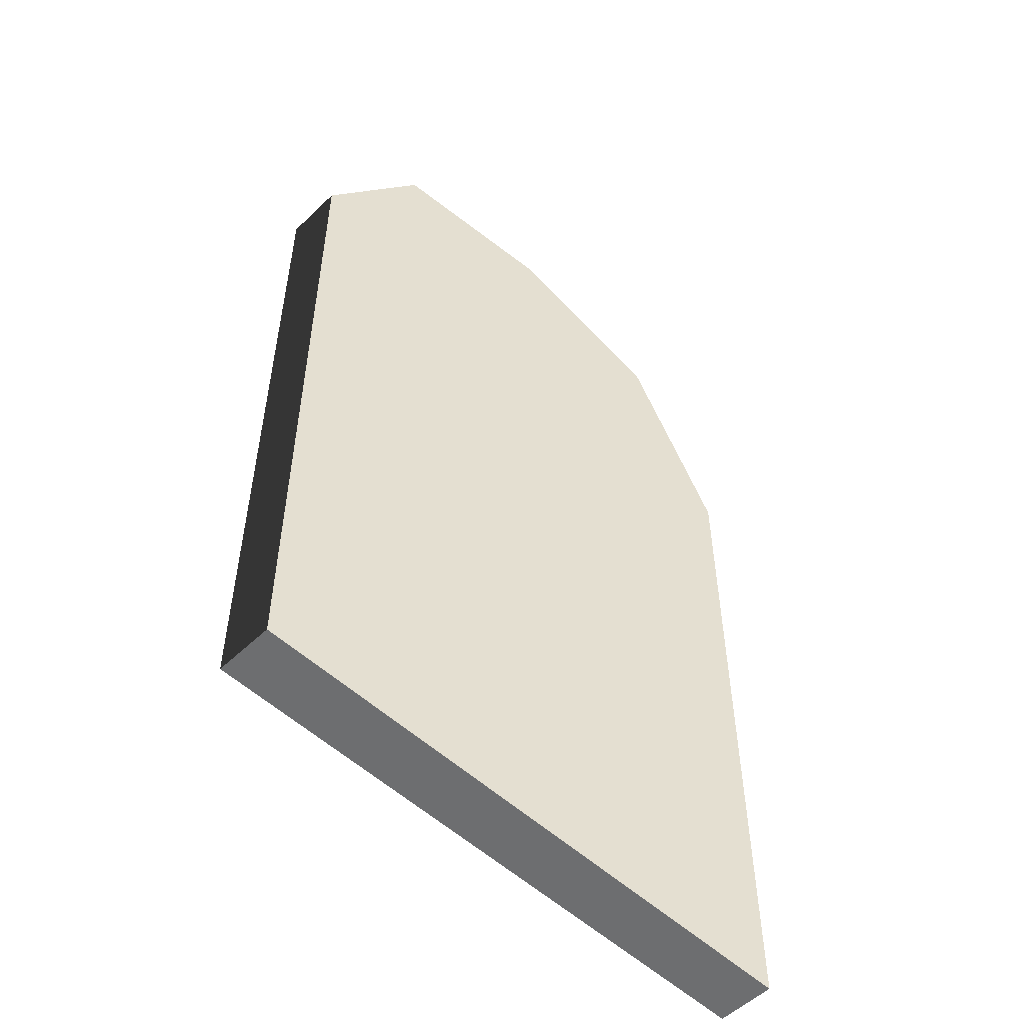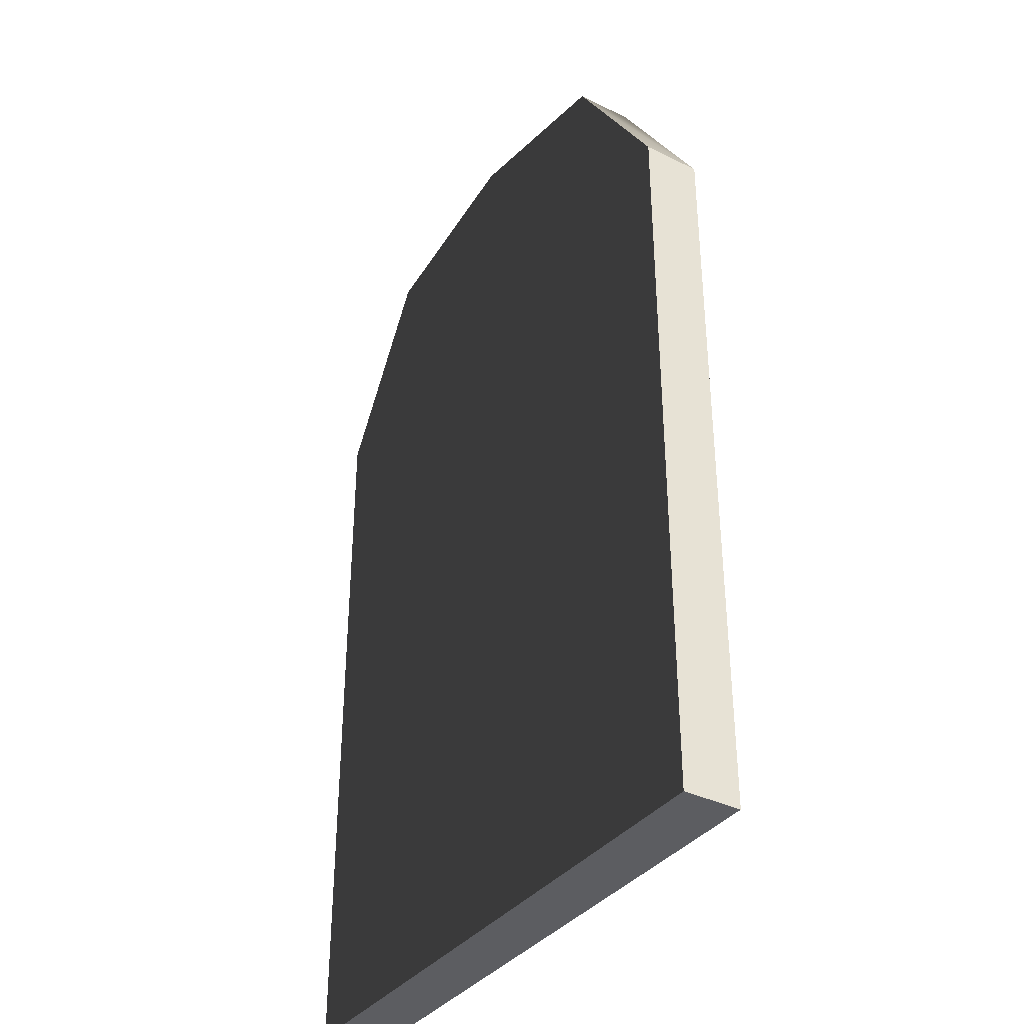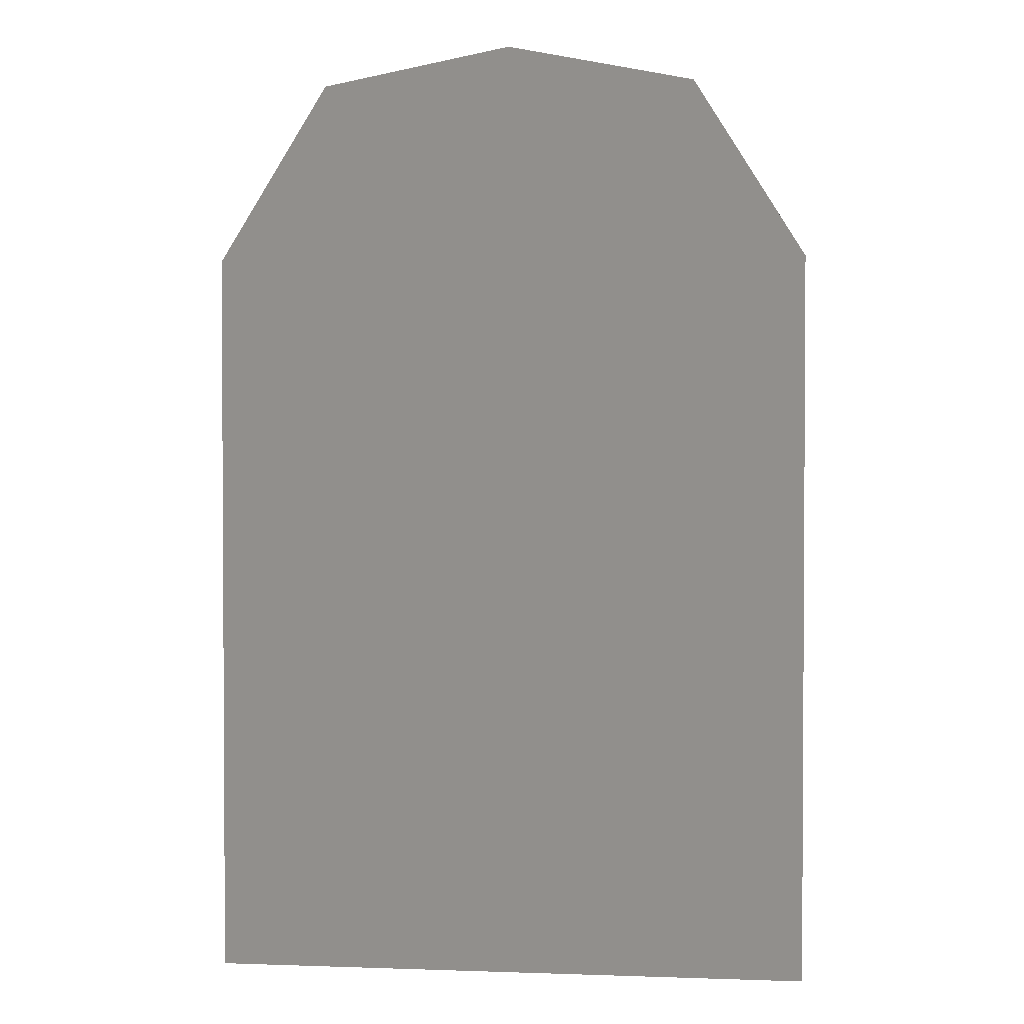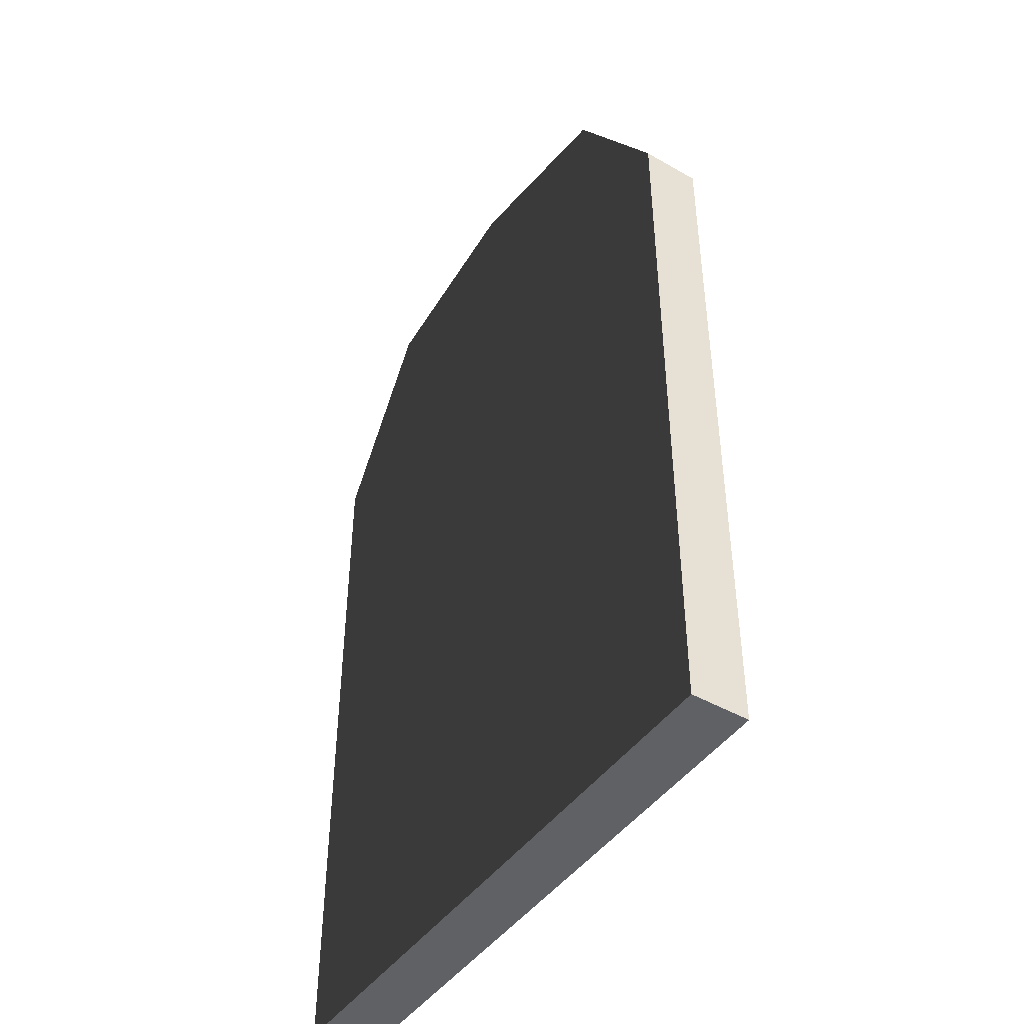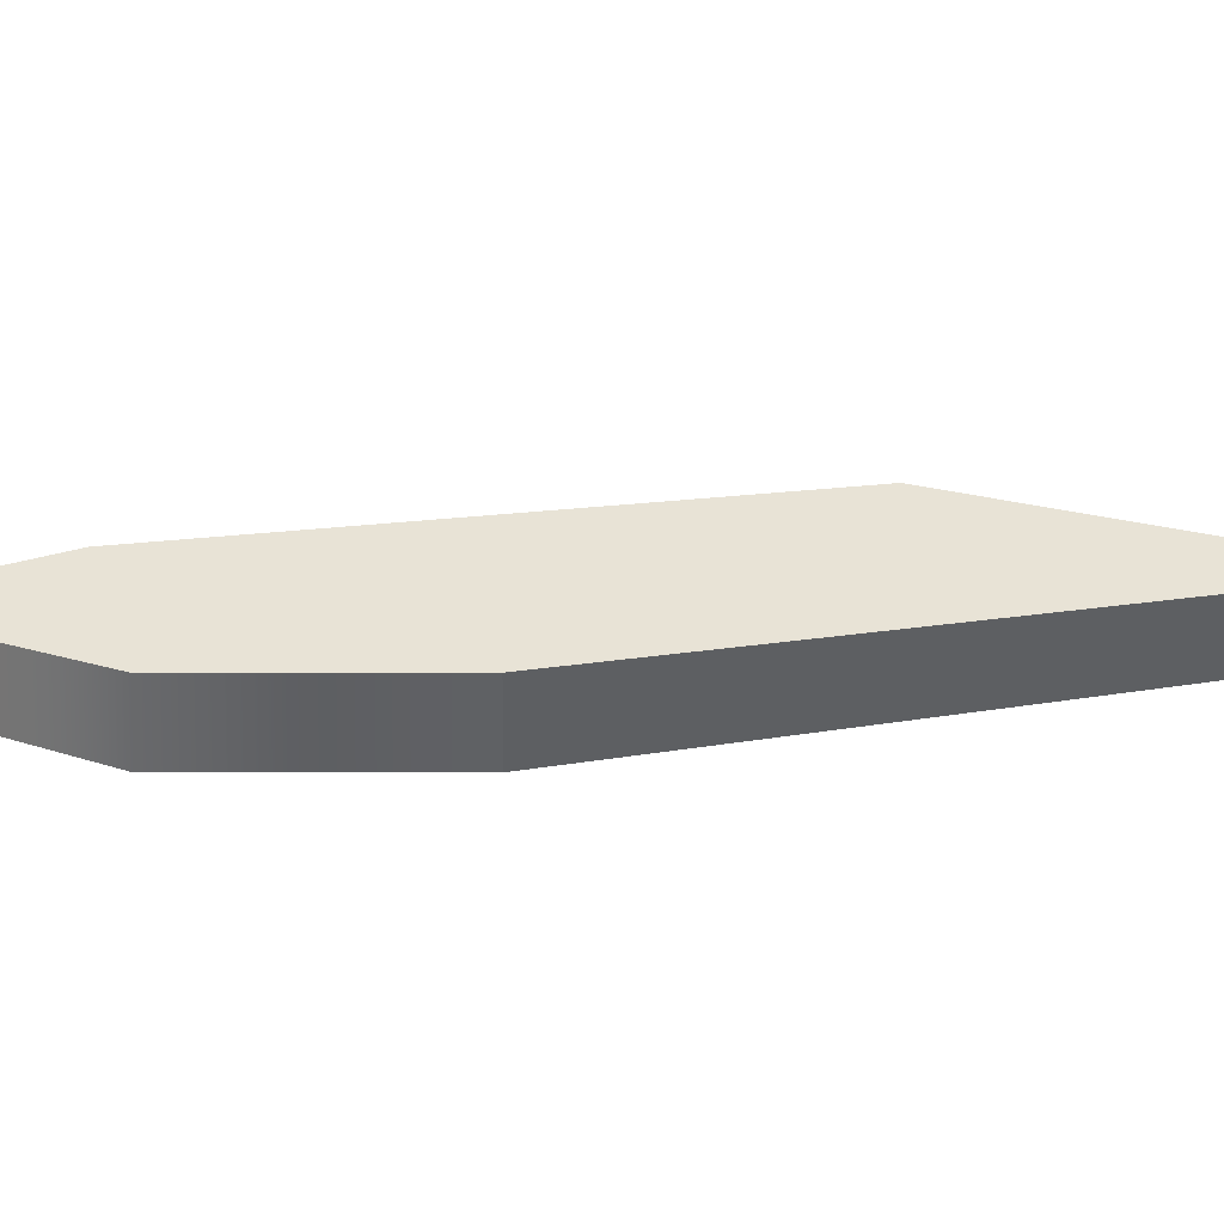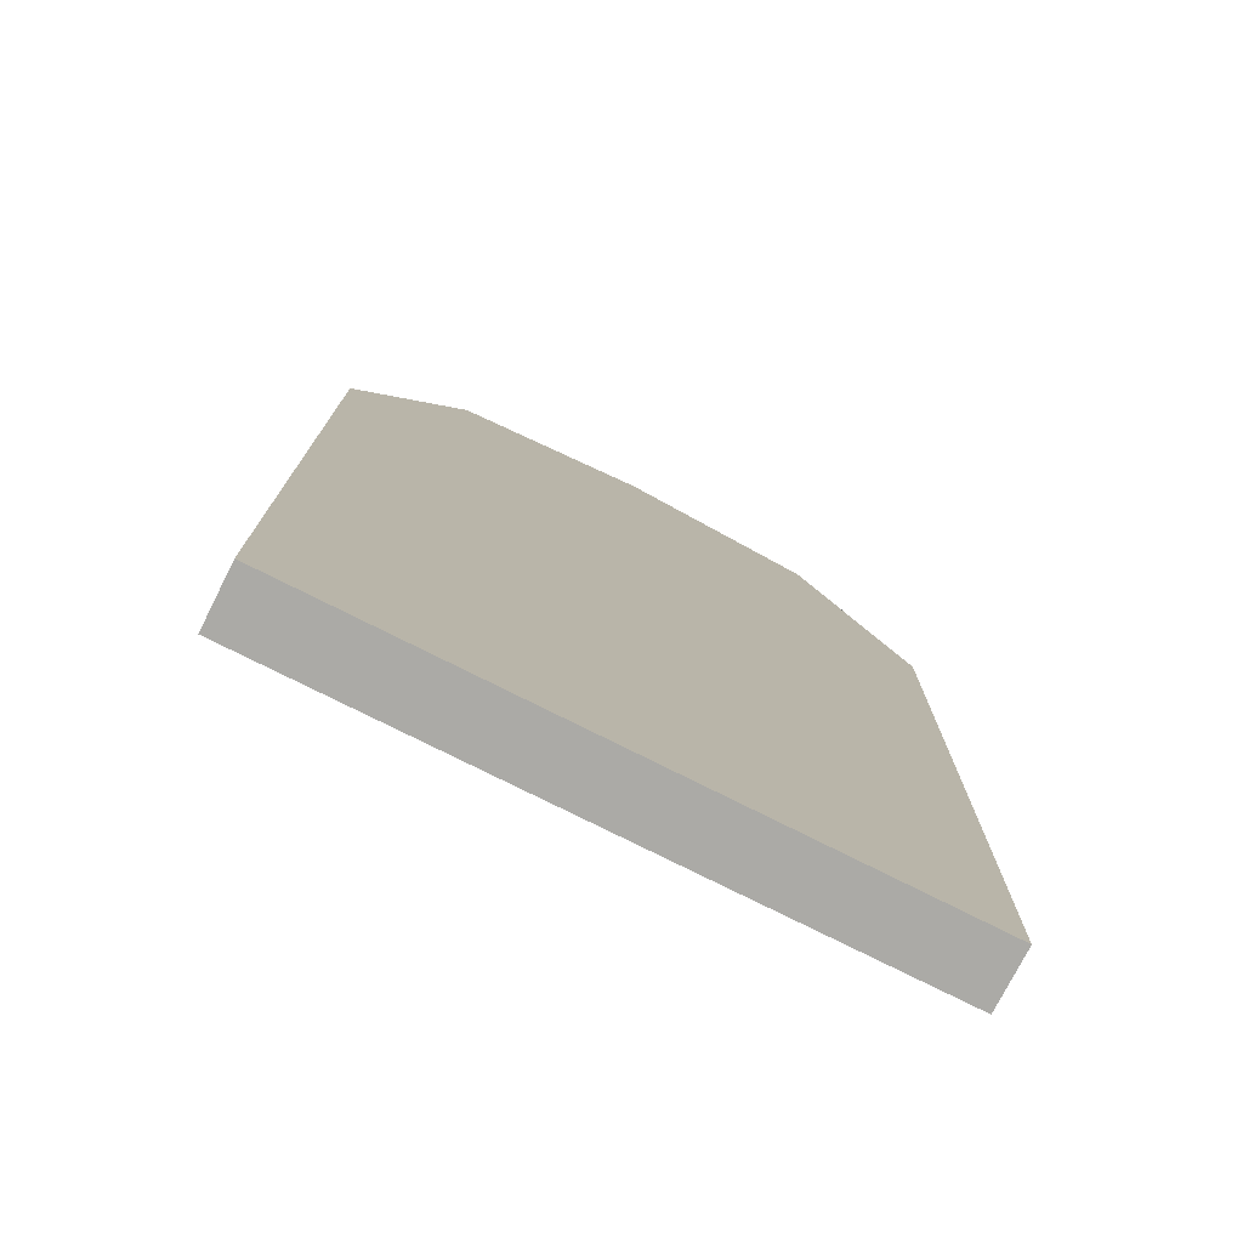
<metadata>
{"format":"obj","ext":"obj","renderer":"f3d","projection":"perspective","resolution":1024,"background":"white","views":[{"elev":-53.9,"azim":135.4,"up":"+Y"},{"elev":-36.3,"azim":57.4,"up":"+Y"},{"elev":2.0,"azim":7.1,"up":"+Y"},{"elev":-45.4,"azim":-123.4,"up":"+Y"},{"elev":9.2,"azim":-121.9,"up":"+Z"},{"elev":-76.0,"azim":-26.8,"up":"+Y"}]}
</metadata>
<code>
v 8.116e-08 3.673 -3.248e-07
v 3.432e-08 -1.204e-10 -2.864e-08
v -0.5619 4.562 -3.578e-07
v -1.502 4.747 -3.698e-07
v -3.003 -1.582e-08 -5.14e-07
v -2.451 4.565 -2.615e-07
v -3.003 3.673 7.509e-08
v -3.003 -1.582e-08 -5.14e-07
v -3.003 1.893e-08 -0.2882
v -3.003 3.673 7.509e-08
v -3.003 3.673 -0.2882
v -3.003 3.673 -0.2882
v -3.003 1.893e-08 -0.2882
v -2.451 4.565 -0.2882
v -1.502 4.747 -0.2882
v 2.404e-07 3.527e-08 -0.2882
v -0.5619 4.562 -0.2882
v 2.872e-07 3.673 -0.2882
v 2.404e-07 3.527e-08 -0.2882
v 3.432e-08 -1.204e-10 -2.864e-08
v 2.872e-07 3.673 -0.2882
v 8.116e-08 3.673 -3.248e-07
v -3.003 3.673 -0.2882
v -2.451 4.565 -0.2882
v -3.003 3.673 7.509e-08
v -2.451 4.565 -0.2882
v -2.451 4.565 -2.615e-07
v -3.003 3.673 7.509e-08
v -2.451 4.565 -2.615e-07
v -2.451 4.565 -0.2882
v -1.502 4.747 -3.698e-07
v -2.451 4.565 -0.2882
v -1.502 4.747 -0.2882
v -1.502 4.747 -3.698e-07
v -1.502 4.747 -0.2882
v -0.5619 4.562 -0.2882
v -1.502 4.747 -3.698e-07
v -0.5619 4.562 -0.2882
v -0.5619 4.562 -3.578e-07
v -1.502 4.747 -3.698e-07
v -0.5619 4.562 -0.2882
v 2.872e-07 3.673 -0.2882
v -0.5619 4.562 -3.578e-07
v 2.872e-07 3.673 -0.2882
v 8.116e-08 3.673 -3.248e-07
v -0.5619 4.562 -3.578e-07
v 2.404e-07 3.527e-08 -0.2882
v -3.003 1.893e-08 -0.2882
v 3.432e-08 -1.204e-10 -2.864e-08
v -3.003 -1.582e-08 -5.14e-07
g Dust2Door_1620_10
f 1 3 2
f 2 3 4
f 5 2 4
f 6 5 4
f 5 6 7
f 8 10 9
f 9 10 11
f 12 14 13
f 13 14 15
f 16 13 15
f 17 16 15
f 16 17 18
f 19 21 20
f 20 21 22
f 23 25 24
f 26 28 27
f 29 31 30
f 32 34 33
f 35 37 36
f 38 40 39
f 41 43 42
f 44 46 45
f 47 49 48
f 48 49 50

</code>
